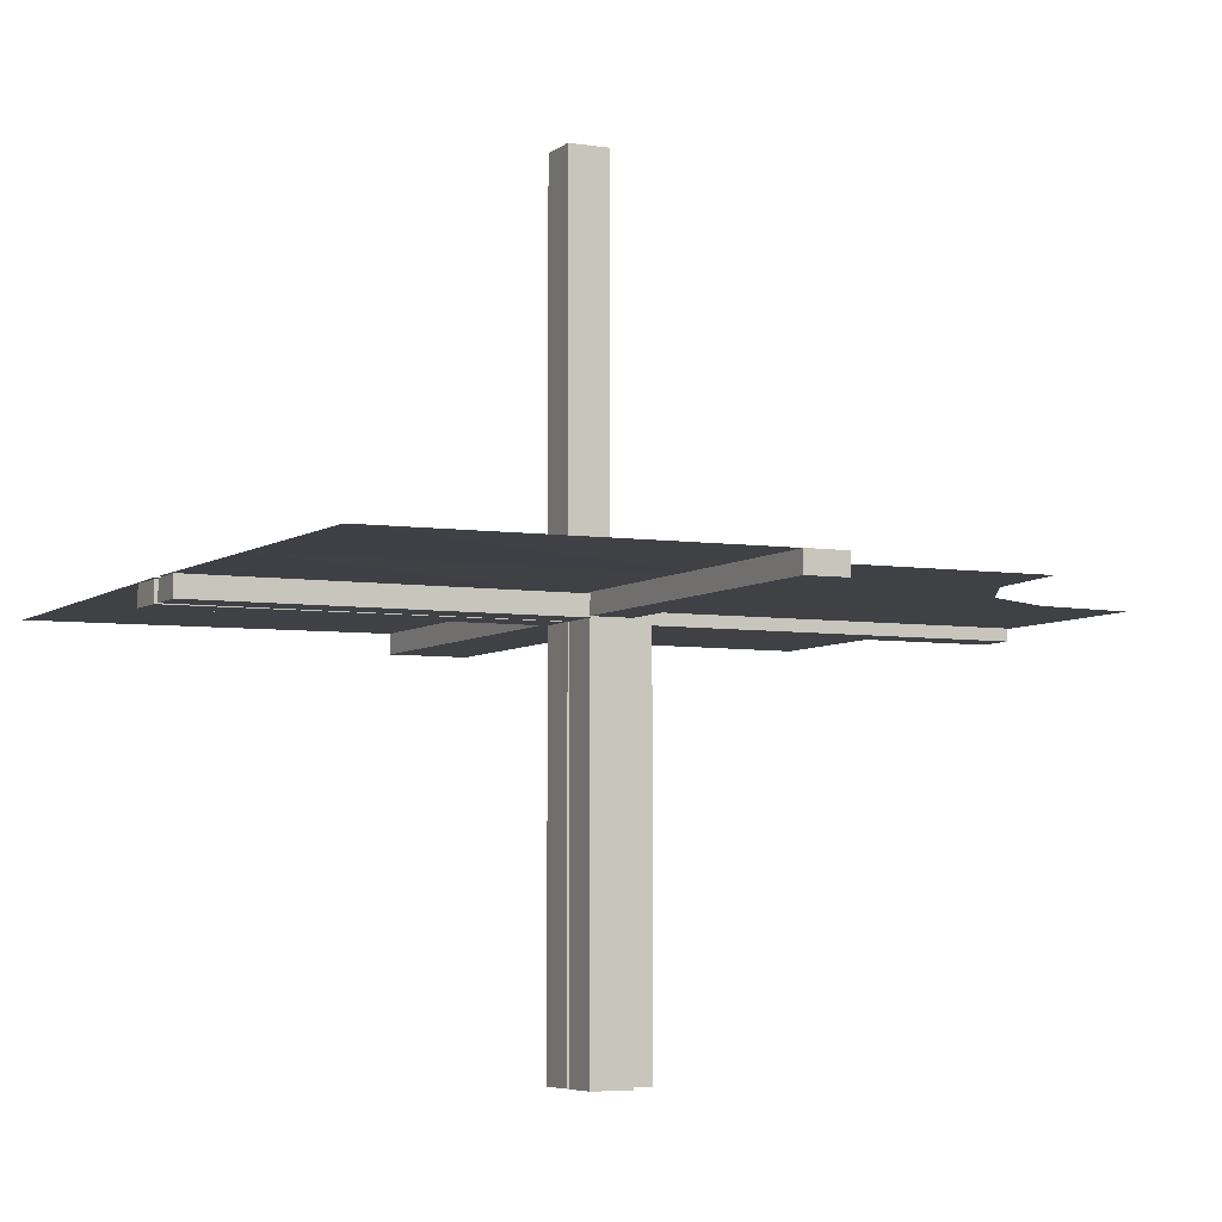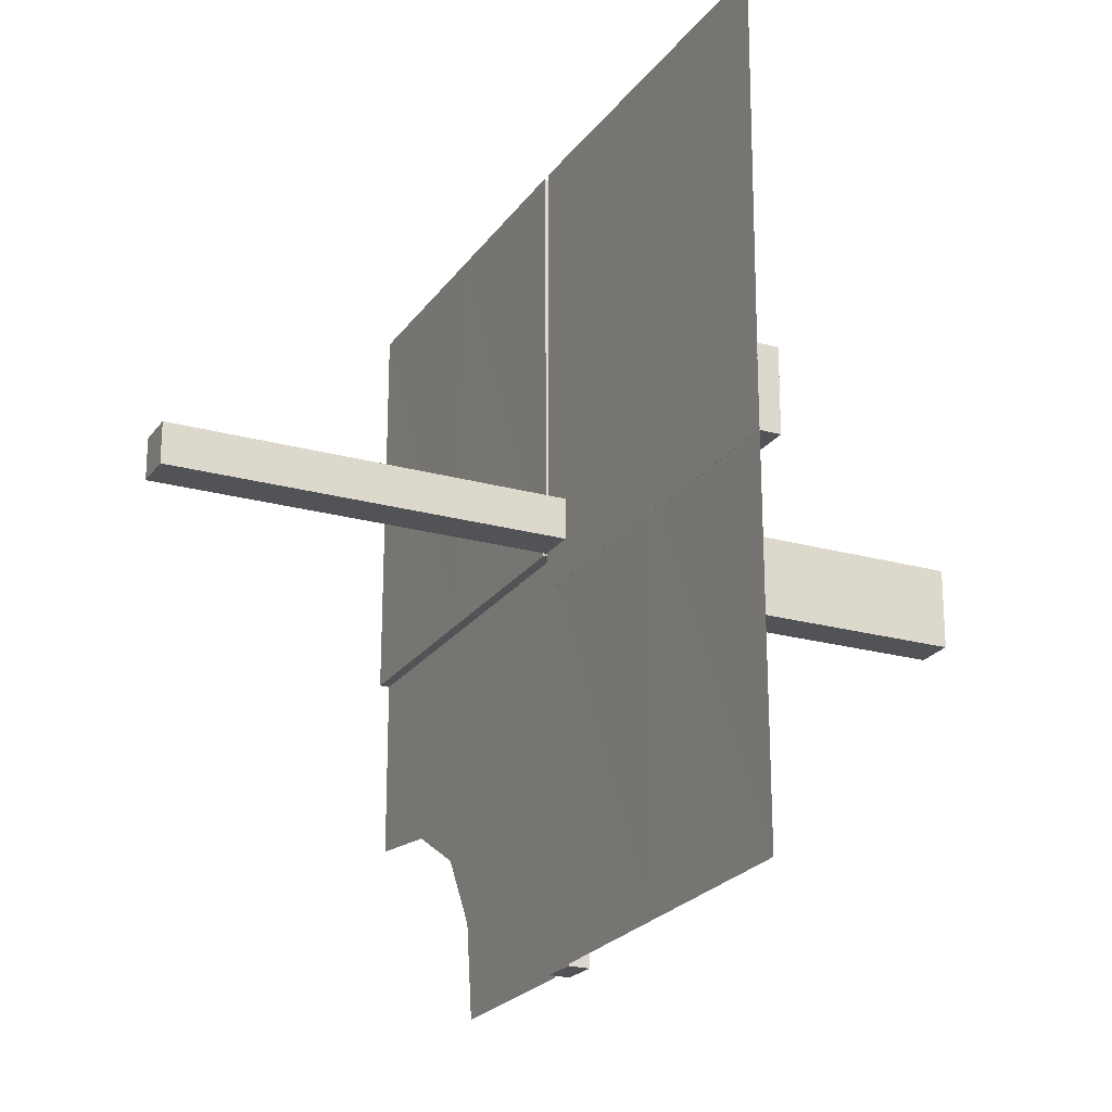
<metadata>
{"format":"obj","ext":"obj","renderer":"f3d","projection":"perspective","resolution":1024,"background":"white","views":[{"elev":-5.4,"azim":-116.0,"up":"+Z"},{"elev":-22.3,"azim":64.2,"up":"+Y"}]}
</metadata>
<code>
v 0 0 0
v 0 -0.5 0
v -0.05615 0.5011 0.01086
v -0.05615 0.5011 -0.01414
v 0.4999 -0.04923 -0.0125
v 0.4999 -0.04923 0.0125
v 0.4999 0.496 0.01086
v 0.4999 -0.496 0.01086
v 0.4999 0.04923 -0.0125
v 0.4999 0.04923 0.0125
v -0.04264 0.3756 0.01086
v -0.04264 0.3756 -0.01414
v -0.05217 0.01222 -0.2508
v -0.05217 0.005974 -0.2508
v -0.05217 0.03722 -0.2508
v -0.05217 0.04347 -0.2508
v 0.04889 -0.3758 0.01086
v 0.04889 -0.3758 -0.01414
v 0.04889 0.3758 0.01086
v 0.04889 0.3758 -0.01414
v 0.002128 -0.0002707 3.6e-07
v 0.002128 -0.0002707 -0.5
v 0.002128 -0.04973 -0.5
v 0.002128 0.04973 -0.5
v 0.002128 0.04973 -6.9e-07
v 0.002128 0.0002707 -0.5
v -0.01563 0.1247 0.01086
v -0.01563 0.1247 -0.01414
v -0.3764 0.0431 -0.0125
v -0.3764 0.0431 0.0125
v -0.002148 0.01223 -0.3754
v -0.002148 0.005977 -0.3754
v -0.002148 0.04348 -0.3754
v -0.002148 0.03723 -0.3754
v 0.04164 0.2505 0.01086
v 0.04164 0.2505 -0.01414
v 0.04164 -0.2505 0.01086
v 0.04164 -0.2505 -0.01414
v -0.002122 -0.0007312 0.01086
v -0.002122 -0.0007312 -0.01414
v 0.05215 0.01223 0.1246
v 0.05215 0.01223 -0.3754
v 0.05215 0.04348 0.1246
v 0.05215 0.04348 -0.3754
v 0.05215 -0.03723 -0.3754
v 0.05215 -0.005977 -0.3754
v 0.05215 0.005977 0.1246
v 0.05215 0.005977 -0.3754
v 0.05215 0.03723 0.1246
v 0.05215 0.03723 -0.3754
v 0.05215 -0.04348 -0.3754
v 0.05215 -0.01223 -0.3754
v 0.2522 0.4979 0.01168
v 0.2522 -0.4979 0.01168
v 0.006052 0.0002767 -0.0125
v 0.006052 0.0002767 0.0125
v 0.006052 -0.0002767 -0.0125
v 0.006052 -0.0002767 0.0125
v 0.006052 -0.0002767 0.0125
v -0.3764 0.03685 -0.0125
v -0.3764 0.03685 0.0125
v -0.2529 0.04323 -0.0125
v -0.2529 0.04323 0.0125
v -0.009377 0.1246 0.01086
v -0.009377 0.1246 -0.01414
v 0.006134 0.4999 0.01086
v 0.006134 0.4999 -0.01414
v 0.006134 -0.4999 0.01086
v 0.006134 -0.4999 -0.01414
v 0.04789 -0.2506 0.01086
v 0.04789 -0.2506 -0.01414
v 0.04789 0.2506 0.01086
v 0.04789 0.2506 -0.01414
v -0.05219 0.01222 -0.1262
v -0.05219 0.04347 -0.1262
v -0.05219 0.005972 -0.1262
v -0.05219 0.03722 -0.1262
v -0.2918 -0.291 0
v -0.2529 0.03698 -0.0125
v -0.2529 0.03698 0.0125
v -0.01663 0.2499 0.01086
v -0.01663 0.2499 -0.01414
v -0.1294 0.04335 -0.0125
v -0.1294 0.04335 0.0125
v 0.04064 0.1253 0.01086
v 0.04064 0.1253 -0.01414
v 0.04064 -0.1253 0.01086
v 0.04064 -0.1253 -0.01414
v -0.00591 0.04972 -0.0125
v -0.00591 0.04972 0.0125
v 0.004632 0.4999 0.0125
v 0.004632 0.4999 0.0125
v 0.004632 -0.4999 0.0125
v 0.002207 -0.0002808 0.4984
v 0.002207 -0.0002808 -0.00164
v 0.002207 -0.04972 -0.001641
v 0.002207 0.04972 -0.001641
v 0.002207 0.04972 0.4984
v 0.002207 0.0002808 -0.00164
v -0.002168 0.01222 -0.2508
v -0.002168 0.04347 -0.2508
v -0.002168 0.005974 -0.2508
v -0.002168 0.03722 -0.2508
v 0.1295 0.00585 -0.0125
v 0.1295 0.00585 0.0125
v 0.1295 -0.00585 -0.0125
v 0.1295 -0.00585 0.0125
v 0.253 0.0005233 0.0125
v 0.253 -0.0005233 0.0125
v 0.253 -0.0005233 0.0125
v 0.05213 -0.0002707 8.69e-06
v 0.05213 -0.0002707 -0.5
v 0.05213 -0.04973 -0.5
v 0.05213 0.04973 -0.5
v 0.05213 0.04973 7.63e-06
v 0.05213 0.0002707 -0.5
v -0.05214 0.0004241 0.01086
v -0.05214 0.0004241 -0.01414
v -0.1294 0.0371 -0.0125
v -0.1294 0.0371 0.0125
v -0.01038 0.2497 0.01086
v -0.01038 0.2497 -0.01414
v -0.225 -0.5 0
v -0.239 -0.3818 0
v 0.1295 -0.0121 -0.0125
v 0.1295 -0.0121 0.0125
v 0.1295 0.0121 -0.0125
v 0.1295 0.0121 0.0125
v 0.04689 0.1254 0.01086
v 0.04689 0.1254 -0.01414
v 0.04689 -0.1254 0.01086
v 0.04689 -0.1254 -0.01414
v 0.253 0.005727 -0.0125
v 0.253 0.005727 0.0125
v 0.253 -0.005727 -0.0125
v 0.253 -0.005727 0.0125
v -0.05221 -0.0002808 -0.001631
v -0.01763 0.375 0.01086
v -0.01763 0.375 -0.01414
v -0.05221 0.04972 -0.001632
v -0.3765 0.01185 -0.0125
v -0.3765 0.01185 0.0125
v 0.253 0.01198 -0.0125
v 0.253 0.01198 0.0125
v 0.253 -0.01198 -0.0125
v 0.253 -0.01198 0.0125
v 0.01138 0.3749 0.01086
v 0.01138 0.3749 -0.01414
v 0.01138 -0.3749 0.01086
v 0.01138 -0.3749 -0.01414
v 0.3765 -0.005603 -0.0125
v 0.3765 -0.005603 0.0125
v 0.3765 0.005603 -0.0125
v 0.3765 0.005603 0.0125
v 0.002188 0.01222 -0.1262
v 0.002188 0.01222 0.3738
v 0.002188 0.04347 -0.1262
v 0.002188 0.04347 0.3738
v 0.002188 -0.03722 -0.1262
v 0.002188 -0.005972 -0.1262
v 0.002188 0.005972 0.3738
v 0.002188 0.005972 -0.1262
v 0.002188 0.03722 -0.1262
v 0.002188 0.03722 0.3738
v 0.002188 -0.04347 -0.1262
v 0.002188 -0.01222 -0.1262
v -0.5 0 0
v -0.5 -0.0007698 -0.0125
v -0.5 -0.0007698 0.0125
v -0.5 -0.2243 0
v 0.5 -0.0007698 -0.0125
v 0.5 -0.0007698 0.0125
v 0.5 -0.0007698 0.0125
v 0.5 0.0007698 -0.0125
v 0.5 0.0007698 0.0125
v -0.002188 0.01222 -0.1262
v -0.002188 0.04347 -0.1262
v -0.002188 0.005972 -0.1262
v -0.002188 0.03722 -0.1262
v -0.3765 0.005603 -0.0125
v -0.3765 0.005603 0.0125
v -0.01138 0.3749 0.01086
v -0.01138 0.3749 -0.01414
v -0.253 0.01198 -0.0125
v -0.253 0.01198 0.0125
v 0.3765 0.01185 -0.0125
v 0.3765 0.01185 0.0125
v 0.3765 -0.01185 -0.0125
v 0.3765 -0.01185 0.0125
v 0.05221 -0.04972 -0.001632
v 0.05221 0.04972 -0.001632
v 0.05221 0.04972 0.4984
v 0.01763 -0.375 0.01086
v 0.01763 -0.375 -0.01414
v 0.01763 0.375 0.01086
v 0.01763 0.375 -0.01414
v 0.05221 -0.0002808 0.4984
v 0.05221 -0.0002808 -0.001631
v 0.05221 0.0002808 -0.001631
v -0.253 0.005727 -0.0125
v -0.253 0.005727 0.0125
v -0.04689 0.1254 0.01086
v -0.04689 0.1254 -0.01414
v -0.1295 0.0121 -0.0125
v -0.1295 0.0121 0.0125
v 0.01038 0.2497 0.01086
v 0.01038 0.2497 -0.01414
v 0.01038 -0.2497 0.01086
v 0.01038 -0.2497 -0.01414
v 0.1294 0.0371 -0.0125
v 0.1294 0.0371 0.0125
v 0.1294 -0.0371 -0.0125
v 0.1294 -0.0371 0.0125
v 0.05214 -0.0004241 0.01086
v 0.05214 -0.0004241 -0.01414
v 0.05214 0.0004241 0.01086
v 0.05214 0.0004241 -0.01414
v -0.05213 -0.0002707 -0.5
v -0.05213 0.04973 -0.5
v -0.253 -0.0005233 0.0125
v -0.1295 0.00585 -0.0125
v -0.1295 0.00585 0.0125
v 0.002168 0.01222 -0.2508
v 0.002168 0.01222 0.2492
v 0.002168 0.04347 -0.2508
v 0.002168 0.04347 0.2492
v 0.002168 -0.03722 -0.2508
v 0.002168 -0.005974 -0.2508
v 0.002168 0.005974 0.2492
v 0.002168 0.005974 -0.2508
v 0.002168 0.03722 -0.2508
v 0.002168 0.03722 0.2492
v 0.002168 -0.04347 -0.2508
v 0.002168 -0.01222 -0.2508
v -0.002207 -0.0002808 -0.00164
v -0.002207 0.04972 -0.001641
v -0.004632 0.4999 0.0125
v 0.00591 0.04972 -0.0125
v 0.00591 0.04972 0.0125
v 0.00591 -0.04972 -0.0125
v 0.00591 -0.04972 0.0125
v -0.04064 0.1253 0.01086
v -0.04064 0.1253 -0.01414
v 0.1294 -0.04335 -0.0125
v 0.1294 -0.04335 0.0125
v 0.1294 0.04335 -0.0125
v 0.1294 0.04335 0.0125
v -0.3826 -0.2383 0
v 0.01663 -0.2499 0.01086
v 0.01663 -0.2499 -0.01414
v 0.01663 0.2499 0.01086
v 0.01663 0.2499 -0.01414
v 0.2529 0.03698 -0.0125
v 0.2529 0.03698 0.0125
v 0.2529 -0.03698 -0.0125
v 0.2529 -0.03698 0.0125
v 0.05219 0.01222 0.3738
v 0.05219 0.01222 -0.1262
v 0.05219 0.04347 -0.1262
v 0.05219 0.04347 0.3738
v 0.05219 -0.03722 -0.1262
v 0.05219 -0.005972 -0.1262
v 0.05219 0.005972 0.3738
v 0.05219 0.005972 -0.1262
v 0.05219 0.03722 -0.1262
v 0.05219 0.03722 0.3738
v 0.05219 -0.04347 -0.1262
v 0.05219 -0.01222 -0.1262
v -0.04789 0.2506 0.01086
v -0.04789 0.2506 -0.01414
v -0.006134 0.4999 0.01086
v -0.006134 0.4999 -0.01414
v 0.009377 -0.1246 0.01086
v 0.009377 -0.1246 -0.01414
v 0.009377 0.1246 0.01086
v 0.009377 0.1246 -0.01414
v 0.2529 -0.04323 -0.0125
v 0.2529 -0.04323 0.0125
v 0.2529 0.04323 -0.0125
v 0.2529 0.04323 0.0125
v 0.3764 -0.03685 -0.0125
v 0.3764 -0.03685 0.0125
v 0.3764 0.03685 -0.0125
v 0.3764 0.03685 0.0125
v -0.006052 -0.0002767 -0.0125
v -0.006052 -0.0002767 0.0125
v -0.2522 0.4979 0.01168
v -0.05215 0.01223 -0.3754
v -0.05215 0.04348 -0.3754
v -0.05215 0.005977 -0.3754
v -0.05215 0.03723 -0.3754
v 0.002122 -0.0007312 0.01086
v 0.002122 -0.0007312 -0.01414
v 0.002122 0.0007312 0.01086
v 0.002122 0.0007312 -0.01414
v -0.04164 0.2505 0.01086
v -0.04164 0.2505 -0.01414
v 0.002148 0.04348 -0.3754
v 0.002148 0.04348 0.1246
v 0.002148 -0.03723 -0.3754
v 0.002148 0.03723 -0.3754
v 0.002148 0.03723 0.1246
v 0.002148 -0.04348 -0.3754
v 0.002148 0.01223 0.1246
v 0.002148 0.01223 -0.3754
v 0.002148 -0.005977 -0.3754
v 0.002148 0.005977 0.1246
v 0.002148 0.005977 -0.3754
v 0.002148 -0.01223 -0.3754
v 0.3764 0.0431 -0.0125
v 0.3764 0.0431 0.0125
v 0.3764 -0.0431 -0.0125
v 0.3764 -0.0431 0.0125
v 0.01563 0.1247 0.01086
v 0.01563 0.1247 -0.01414
v 0.01563 -0.1247 0.01086
v 0.01563 -0.1247 -0.01414
v -0.002128 -0.0002707 -0.5
v -0.002128 0.04973 -0.5
v -0.04889 0.3758 0.01086
v -0.04889 0.3758 -0.01414
v 0.05217 0.04347 -0.2508
v 0.05217 0.04347 0.2492
v 0.05217 -0.04347 -0.2508
v 0.05217 0.01222 0.2492
v 0.05217 0.01222 -0.2508
v 0.05217 -0.03722 -0.2508
v 0.05217 -0.005974 -0.2508
v 0.05217 0.005974 0.2492
v 0.05217 0.005974 -0.2508
v 0.05217 0.03722 0.2492
v 0.05217 0.03722 -0.2508
v 0.05217 -0.01222 -0.2508
v 0.04264 0.3756 0.01086
v 0.04264 0.3756 -0.01414
v 0.04264 -0.3756 0.01086
v 0.04264 -0.3756 -0.01414
v -0.4999 0.496 0.01086
v -0.4999 0.04923 -0.0125
v -0.4999 0.04923 0.0125
v 0.05615 0.5011 0.01086
v 0.05615 0.5011 -0.01414
v 0.05615 -0.5011 0.01086
v 0.05615 -0.5011 -0.01414
f 248 170 167
f 248 1 78
f 1 248 167
f 2 124 1
f 78 1 124
f 124 2 123
f 287 220 286
f 338 169 220
f 287 286 237
f 338 220 287
f 204 184 221
f 184 141 200
f 83 62 119
f 62 29 79
f 200 180 168
f 141 168 180
f 168 141 339
f 285 200 168
f 204 221 285
f 200 285 221
f 204 119 79
f 204 285 119
f 184 79 60
f 62 339 29
f 60 29 339
f 119 89 83
f 62 83 89
f 89 339 62
f 169 286 285
f 340 169 168
f 90 340 339
f 286 90 89
f 205 222 185
f 185 201 142
f 84 120 63
f 63 80 30
f 201 169 181
f 142 181 169
f 169 340 142
f 286 169 201
f 205 286 222
f 201 222 286
f 205 185 80
f 205 120 286
f 185 142 61
f 63 30 340
f 61 340 30
f 120 84 90
f 63 90 84
f 90 63 340
f 184 200 221
f 141 180 200
f 62 79 119
f 29 60 79
f 141 60 339
f 204 79 184
f 285 89 119
f 184 60 141
f 169 285 168
f 340 168 339
f 90 339 89
f 286 89 285
f 222 201 185
f 201 181 142
f 120 80 63
f 80 61 30
f 340 61 142
f 205 80 120
f 120 90 286
f 185 61 80
f 137 140 235
f 319 236 219
f 31 32 100
f 100 102 176
f 33 34 101
f 101 103 177
f 102 235 178
f 176 178 235
f 235 236 176
f 318 235 102
f 31 318 32
f 102 32 318
f 31 100 103
f 319 318 34
f 100 176 179
f 101 177 236
f 179 236 177
f 34 33 319
f 101 319 33
f 319 101 236
f 218 137 235
f 291 289 16
f 15 16 75
f 290 288 13
f 14 13 74
f 16 140 75
f 77 75 140
f 140 137 74
f 219 140 16
f 291 219 289
f 16 289 219
f 291 15 288
f 218 219 291
f 15 77 13
f 14 76 137
f 74 137 76
f 288 290 218
f 14 218 290
f 218 14 137
f 218 318 219
f 140 236 235
f 236 140 219
f 32 102 100
f 102 178 176
f 34 103 101
f 103 179 177
f 236 179 176
f 31 103 34
f 318 31 34
f 100 179 103
f 218 235 318
f 291 16 15
f 15 75 77
f 290 13 14
f 14 74 76
f 140 74 77
f 15 13 288
f 218 291 288
f 77 74 13
f 318 319 219
f 243 297 203
f 297 12 270
f 65 122 28
f 122 183 82
f 270 321 4
f 12 4 321
f 4 12 272
f 118 270 4
f 243 203 118
f 270 118 203
f 243 28 82
f 40 28 118
f 297 82 139
f 122 272 183
f 139 183 272
f 28 40 65
f 122 65 40
f 40 272 122
f 3 117 118
f 271 3 4
f 39 271 272
f 117 39 40
f 242 202 296
f 296 269 11
f 64 27 121
f 121 81 182
f 269 3 320
f 11 320 3
f 3 271 11
f 117 3 269
f 242 117 202
f 269 202 117
f 242 296 81
f 39 117 27
f 296 11 138
f 121 182 271
f 138 271 182
f 27 64 39
f 121 39 64
f 39 121 271
f 297 270 203
f 12 321 270
f 122 82 28
f 183 139 82
f 12 139 272
f 243 82 297
f 28 243 118
f 297 139 12
f 3 118 4
f 271 4 272
f 39 272 40
f 117 40 118
f 202 269 296
f 269 320 11
f 27 81 121
f 81 138 182
f 271 138 11
f 242 81 27
f 117 242 27
f 296 138 81
f 88 38 132
f 38 337 71
f 274 209 317
f 209 150 250
f 71 18 344
f 337 344 18
f 344 337 69
f 215 71 344
f 88 132 215
f 71 215 132
f 88 317 250
f 295 317 215
f 38 250 194
f 209 69 150
f 194 150 69
f 317 295 274
f 209 274 295
f 295 69 209
f 343 214 215
f 68 343 344
f 294 68 69
f 214 294 295
f 87 131 37
f 37 70 336
f 273 316 208
f 208 249 149
f 70 343 17
f 336 17 343
f 343 68 336
f 214 343 70
f 87 214 131
f 70 131 214
f 87 37 249
f 294 214 316
f 37 336 193
f 208 149 68
f 193 68 149
f 316 273 294
f 208 294 273
f 294 208 68
f 38 71 132
f 337 18 71
f 209 250 317
f 150 194 250
f 337 194 69
f 88 250 38
f 317 88 215
f 38 194 337
f 343 215 344
f 68 344 69
f 294 69 295
f 214 295 215
f 131 70 37
f 70 17 336
f 316 249 208
f 249 193 149
f 68 193 336
f 87 249 316
f 214 87 316
f 37 193 249
f 54 108 56
f 8 175 108
f 54 56 93
f 8 108 54
f 199 190 99
f 23 96 113
f 309 306 234
f 234 228 166
f 303 300 233
f 233 227 165
f 228 99 160
f 166 160 99
f 99 96 166
f 26 99 228
f 309 26 306
f 228 306 26
f 309 234 227
f 23 26 300
f 234 166 159
f 233 165 96
f 159 96 165
f 300 303 23
f 233 23 303
f 23 233 96
f 116 199 99
f 45 51 324
f 327 324 267
f 46 52 333
f 328 333 268
f 324 190 267
f 261 267 190
f 190 199 268
f 113 190 324
f 45 113 51
f 324 51 113
f 45 327 52
f 116 113 45
f 327 261 333
f 328 262 199
f 268 199 262
f 52 46 116
f 328 116 46
f 116 328 199
f 116 26 113
f 190 96 99
f 96 190 113
f 306 228 234
f 228 160 166
f 300 227 233
f 227 159 165
f 96 159 166
f 309 227 300
f 26 309 300
f 234 159 227
f 116 99 26
f 45 324 327
f 327 267 261
f 46 333 328
f 328 268 262
f 190 268 261
f 327 333 52
f 116 45 52
f 261 268 333
f 26 23 113
f 125 145 106
f 145 188 135
f 244 277 212
f 277 312 255
f 135 151 174
f 188 174 151
f 174 188 5
f 55 135 174
f 125 106 55
f 135 55 106
f 125 212 255
f 125 55 212
f 145 255 281
f 277 5 312
f 281 312 5
f 212 240 244
f 277 244 240
f 240 5 277
f 175 56 55
f 6 175 174
f 241 6 5
f 56 241 240
f 126 107 146
f 146 136 189
f 245 213 278
f 278 256 313
f 136 175 152
f 189 152 175
f 175 6 189
f 56 175 136
f 126 56 107
f 136 107 56
f 126 146 256
f 126 213 56
f 146 189 282
f 278 313 6
f 282 6 313
f 213 245 241
f 278 241 245
f 241 278 6
f 145 135 106
f 188 151 135
f 277 255 212
f 312 281 255
f 188 281 5
f 125 255 145
f 55 240 212
f 145 281 188
f 175 55 174
f 6 174 5
f 241 5 240
f 56 240 55
f 107 136 146
f 136 152 189
f 213 256 278
f 256 282 313
f 6 282 189
f 126 256 213
f 213 241 56
f 146 282 256
f 53 109 58
f 7 172 109
f 53 58 91
f 7 109 53
f 198 191 95
f 24 97 114
f 305 308 223
f 223 230 155
f 298 301 225
f 225 231 157
f 230 95 162
f 155 162 95
f 95 97 155
f 22 95 230
f 305 22 308
f 230 308 22
f 305 223 231
f 24 22 301
f 223 155 163
f 225 157 97
f 163 97 157
f 301 298 24
f 225 24 298
f 24 225 97
f 112 198 95
f 50 44 322
f 332 322 259
f 48 42 326
f 330 326 258
f 322 191 259
f 265 259 191
f 191 198 258
f 114 191 322
f 50 114 44
f 322 44 114
f 50 332 42
f 112 114 50
f 332 265 326
f 330 264 198
f 258 198 264
f 42 48 112
f 330 112 48
f 112 330 198
f 112 22 114
f 191 97 95
f 97 191 114
f 308 230 223
f 230 162 155
f 301 231 225
f 231 163 157
f 97 163 155
f 305 231 301
f 22 305 301
f 223 163 231
f 112 95 22
f 50 322 332
f 332 259 265
f 48 326 330
f 330 258 264
f 191 258 265
f 332 326 42
f 112 50 42
f 265 258 326
f 22 24 114
f 127 143 104
f 143 186 133
f 246 279 210
f 279 310 253
f 133 153 171
f 186 171 153
f 171 186 9
f 57 133 171
f 127 104 57
f 133 57 104
f 127 210 253
f 127 57 210
f 143 253 283
f 279 9 310
f 283 310 9
f 210 238 246
f 279 246 238
f 238 9 279
f 172 58 57
f 10 172 171
f 239 10 9
f 58 239 238
f 128 105 144
f 144 134 187
f 247 211 280
f 280 254 311
f 134 172 154
f 187 154 172
f 172 10 187
f 58 172 134
f 128 58 105
f 134 105 58
f 128 144 254
f 128 211 58
f 144 187 284
f 280 311 10
f 284 10 311
f 211 247 239
f 280 239 247
f 239 280 10
f 143 133 104
f 186 153 133
f 279 253 210
f 310 283 253
f 186 283 9
f 127 253 143
f 57 238 210
f 143 283 186
f 172 57 171
f 10 171 9
f 239 9 238
f 58 238 57
f 105 134 144
f 134 154 187
f 211 254 280
f 254 284 311
f 10 284 187
f 128 254 211
f 211 239 58
f 144 284 254
f 86 36 130
f 36 335 73
f 276 207 315
f 207 148 252
f 73 20 342
f 335 342 20
f 342 335 67
f 217 73 342
f 86 130 217
f 73 217 130
f 86 315 252
f 293 315 217
f 36 252 196
f 207 67 148
f 196 148 67
f 315 293 276
f 207 276 293
f 293 67 207
f 341 216 217
f 66 341 342
f 292 66 67
f 216 292 293
f 85 129 35
f 35 72 334
f 275 314 206
f 206 251 147
f 72 341 19
f 334 19 341
f 341 66 334
f 216 341 72
f 85 216 129
f 72 129 216
f 85 35 251
f 292 216 314
f 35 334 195
f 206 147 66
f 195 66 147
f 314 275 292
f 206 292 275
f 292 206 66
f 36 73 130
f 335 20 73
f 207 252 315
f 148 196 252
f 335 196 67
f 86 252 36
f 315 86 217
f 36 196 335
f 341 217 342
f 66 342 67
f 292 67 293
f 216 293 217
f 129 72 35
f 72 19 334
f 314 251 206
f 251 195 147
f 66 195 334
f 85 251 314
f 216 85 314
f 35 195 251
f 53 110 59
f 7 173 110
f 53 59 92
f 7 110 53
f 197 192 94
f 25 98 115
f 304 307 224
f 224 229 156
f 299 302 226
f 226 232 158
f 229 94 161
f 156 161 94
f 94 98 156
f 21 94 229
f 304 21 307
f 229 307 21
f 304 224 232
f 25 21 302
f 224 156 164
f 226 158 98
f 164 98 158
f 302 299 25
f 226 25 299
f 25 226 98
f 111 197 94
f 49 43 323
f 331 323 260
f 47 41 325
f 329 325 257
f 323 192 260
f 266 260 192
f 192 197 257
f 115 192 323
f 49 115 43
f 323 43 115
f 49 331 41
f 111 115 49
f 331 266 325
f 329 263 197
f 257 197 263
f 41 47 111
f 329 111 47
f 111 329 197
f 111 21 115
f 192 98 94
f 98 192 115
f 307 229 224
f 229 161 156
f 302 232 226
f 232 164 158
f 98 164 156
f 304 232 302
f 21 304 302
f 224 164 232
f 111 94 21
f 49 323 331
f 331 260 266
f 47 325 329
f 329 257 263
f 192 257 266
f 331 325 41
f 111 49 41
f 266 257 325
f 21 25 115

</code>
